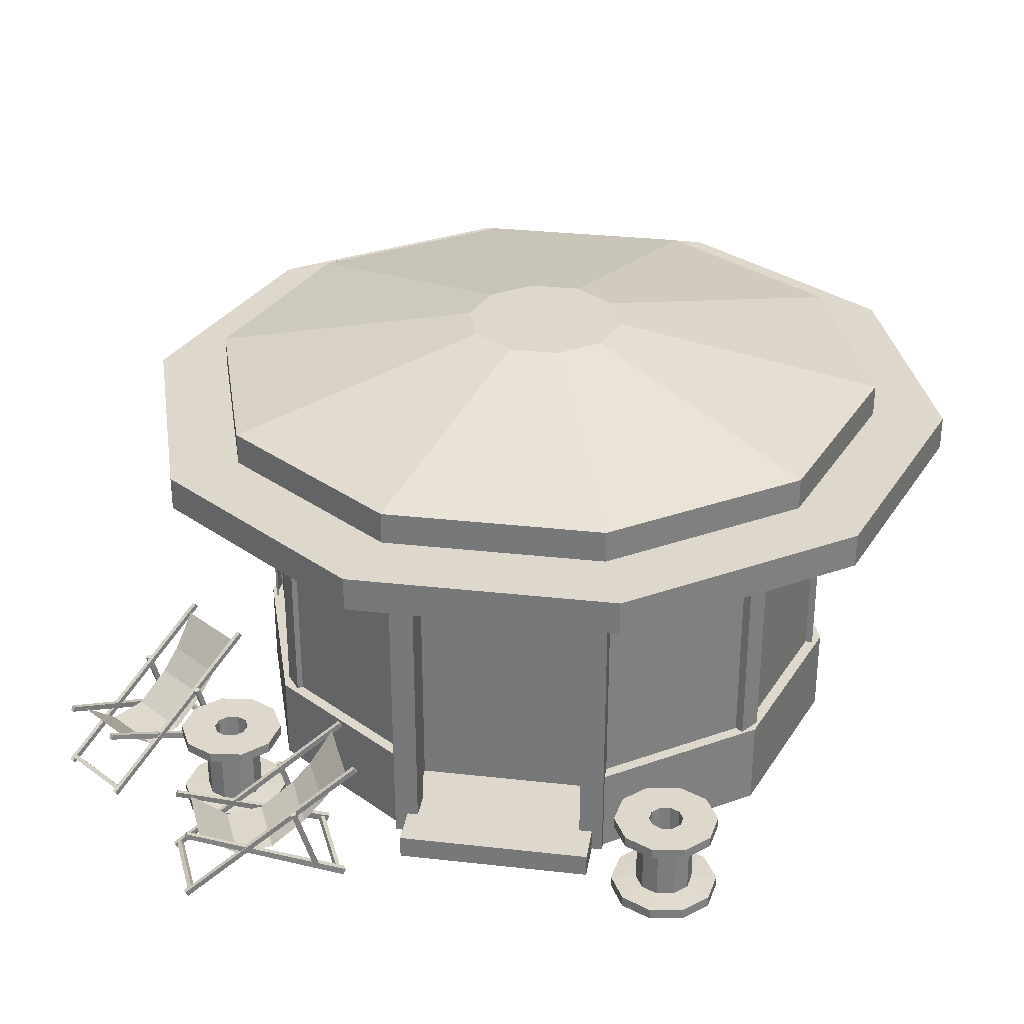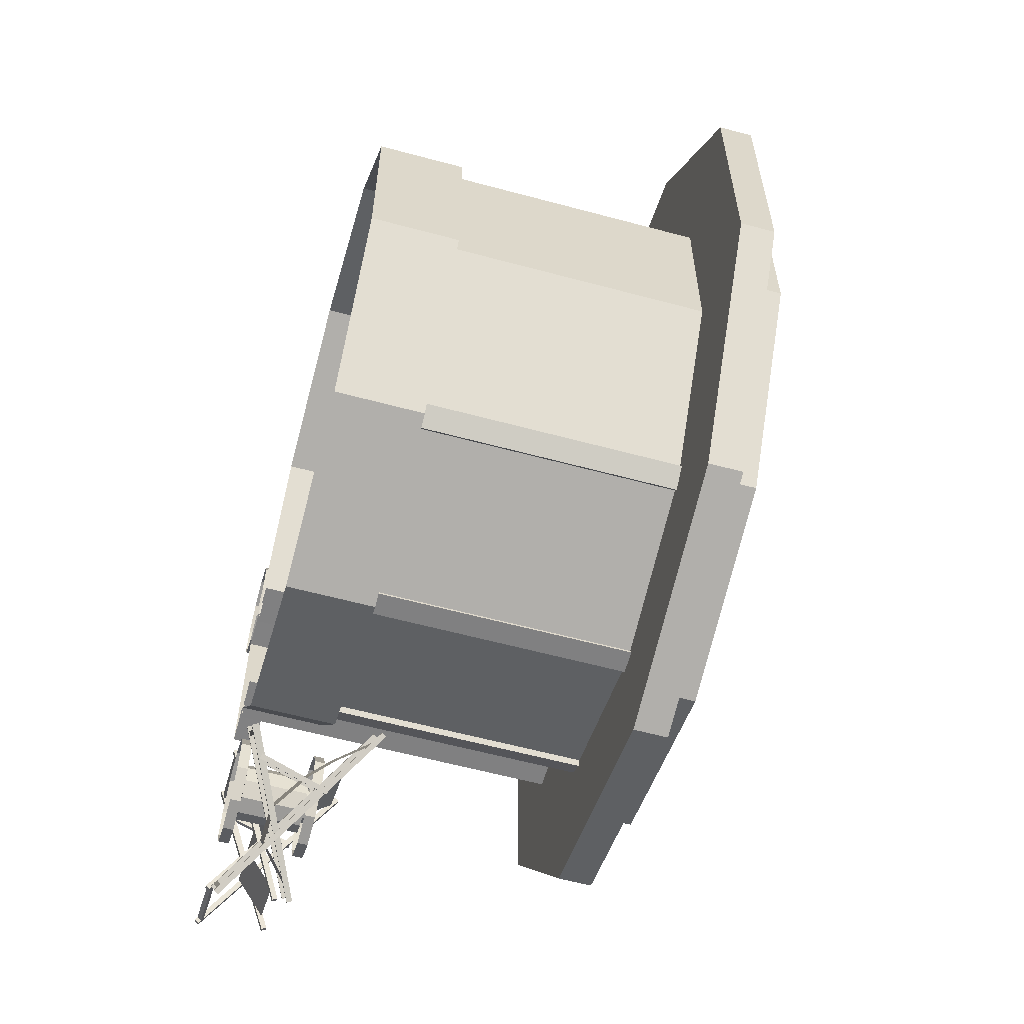
<metadata>
{"format":"obj","ext":"obj","renderer":"f3d","projection":"perspective","resolution":1024,"background":"white","views":[{"elev":31.2,"azim":-80.9,"up":"+Y"},{"elev":-60.4,"azim":74.6,"up":"+Z"}]}
</metadata>
<code>
v -1.077 -4.71 155.2
v -91.83 -4.71 125.7
v -147.9 -4.71 48.52
v -147.9 -4.71 -46.9
v -91.83 -4.71 -124.1
v -1.076 -4.71 -153.6
v 89.67 -4.71 -124.1
v 145.8 -4.71 -46.9
v 145.8 -4.71 48.52
v 89.67 -4.71 125.7
v -1.077 38.44 155.2
v -91.83 38.44 125.7
v -147.9 38.44 48.52
v -147.9 38.44 -46.9
v -91.83 38.44 -124.1
v -1.076 38.44 -153.6
v 89.67 38.44 -124.1
v 145.8 38.44 -46.9
v 145.8 38.44 48.52
v 89.67 38.44 125.7
v -1.077 38.44 149.3
v -88.36 38.44 120.9
v -142.3 38.44 46.7
v -142.3 38.44 -45.08
v -88.36 38.44 -119.3
v -1.076 38.44 -147.7
v 86.21 38.44 -119.3
v 140.2 38.44 -45.08
v 140.2 38.44 46.7
v 86.21 38.44 120.9
v -1.077 163.3 149.3
v -88.36 163.3 120.9
v -142.3 163.3 46.7
v -142.3 163.3 -45.08
v -88.36 163.3 -119.3
v -1.076 163.3 -147.7
v 86.21 163.3 -119.3
v 140.2 163.3 -45.08
v 140.2 163.3 46.7
v 86.21 163.3 120.9
v -1.077 163.3 208.4
v -123.1 163.3 168.8
v -198.5 163.3 64.96
v -198.5 163.3 -63.34
v -123.1 163.3 -167.1
v -1.076 163.3 -206.8
v 120.9 163.3 -167.1
v 196.4 163.3 -63.34
v 196.4 163.3 64.96
v 120.9 163.3 168.8
v -1.077 179.9 208.4
v -123.1 179.9 168.8
v -198.5 179.9 64.96
v -198.5 179.9 -63.34
v -123.1 179.9 -167.1
v -1.076 179.9 -206.8
v 120.9 179.9 -167.1
v 196.4 179.9 -63.34
v 196.4 179.9 64.96
v 120.9 179.9 168.8
v -1.077 179.9 172.7
v -102.1 179.9 139.9
v -164.6 179.9 53.94
v -164.6 179.9 -52.32
v -102.1 179.9 -138.3
v -1.076 179.9 -171.1
v 99.98 179.9 -138.3
v 162.4 179.9 -52.32
v 162.4 179.9 53.94
v 99.98 179.9 139.9
v -1.077 195.6 172.7
v -102.1 195.6 139.9
v -164.6 195.6 53.94
v -164.6 195.6 -52.32
v -102.1 195.6 -138.3
v -1.076 195.6 -171.1
v 99.98 195.6 -138.3
v 162.4 195.6 -52.32
v 162.4 195.6 53.94
v 99.98 195.6 139.9
v -1.076 221.2 40.35
v -24.32 221.2 32.8
v -38.68 221.2 13.03
v -38.68 221.2 -11.41
v -24.32 221.2 -31.18
v -1.076 221.2 -38.73
v 22.16 221.2 -31.18
v 36.53 221.2 -11.41
v 36.53 221.2 13.03
v 22.16 221.2 32.8
v -88.36 154.6 120.9
v -142.3 154.6 46.7
v 140.2 154.6 46.7
v 86.21 154.6 120.9
v -1.076 154.6 -147.7
v 86.21 154.6 -119.3
v -142.3 154.6 -45.08
v -1.077 154.6 149.3
v 140.2 154.6 -45.08
v -88.36 154.6 -119.3
v 145.8 6.776 -46.9
v 145.8 6.776 48.52
v -91.83 6.776 -124.1
v -1.076 6.776 -153.6
v -91.83 6.776 125.7
v -147.9 6.776 48.52
v 89.67 6.776 125.7
v 89.67 6.776 -124.1
v -147.9 6.776 -46.9
v -1.077 6.776 155.2
v -172.2 -4.71 -46.9
v -172.2 -4.71 48.52
v -172.2 6.776 48.52
v -172.2 6.776 -46.9
v -142.3 6.769 -45.08
v -142.3 6.769 46.7
v -112.6 38.44 46.7
v -112.6 38.44 -45.08
v -112.6 154.6 46.7
v -112.6 154.6 -45.08
v -112.6 6.769 -45.08
v -112.6 6.769 46.7
v -169.4 -4.71 48.52
v -169.4 6.776 48.52
v -169.4 -4.71 -46.9
v -169.4 6.776 -46.9
v -179.2 18.07 86.36
v -178.4 18.07 91.53
v -174.7 18.06 95.23
v -169.5 18.06 96.05
v -164.8 18.06 93.67
v -162.4 18.06 89.01
v -163.3 18.06 83.84
v -167 18.06 80.13
v -172.1 18.06 79.32
v -176.8 18.07 81.69
v -179.2 37.65 86.36
v -178.3 37.65 91.53
v -174.6 37.65 95.23
v -169.5 37.65 96.05
v -164.8 37.64 93.67
v -162.4 37.64 89.01
v -163.2 37.64 83.84
v -167 37.65 80.14
v -172.1 37.65 79.32
v -176.8 37.65 81.69
v -196.8 -4.861 83.57
v -194.3 -4.865 99.63
v -182.8 -4.875 111.1
v -166.7 -4.887 113.7
v -152.2 -4.897 106.3
v -144.8 -4.901 91.8
v -147.4 -4.898 75.74
v -158.9 -4.888 64.24
v -189.4 -4.865 69.08
v -174.9 -4.876 61.7
v -196.8 0.3568 83.57
v -194.3 0.3532 99.63
v -182.8 0.3433 111.1
v -166.7 0.3309 113.7
v -152.2 0.3207 106.3
v -144.8 0.3166 91.8
v -147.4 0.3201 75.74
v -158.9 0.33 64.24
v -189.4 0.3527 69.08
v -174.9 0.3424 61.7
v -184.5 1.009 85.51
v -183.2 1.007 93.99
v -177.1 1.002 100.1
v -168.6 0.9956 101.4
v -161 0.9902 97.5
v -157.1 0.988 89.85
v -158.4 0.9899 81.38
v -164.5 0.9951 75.31
v -180.6 1.007 77.87
v -173 1.002 73.97
v -184.5 32.47 85.51
v -183.2 32.47 93.99
v -177.1 32.46 100.1
v -168.6 32.46 101.4
v -161 32.45 97.5
v -157.1 32.45 89.86
v -158.4 32.45 81.38
v -164.5 32.46 75.31
v -180.6 32.47 77.87
v -173 32.46 73.97
v -196.1 32.58 83.67
v -193.7 32.58 99.33
v -182.4 32.57 110.5
v -166.8 32.55 113
v -152.7 32.54 105.8
v -145.5 32.54 91.7
v -147.9 32.54 76.04
v -159.2 32.55 64.83
v -188.9 32.58 69.55
v -174.8 32.57 62.35
v -196.1 37.67 83.67
v -193.7 37.66 99.33
v -182.4 37.65 110.5
v -166.8 37.64 113
v -152.7 37.63 105.8
v -145.5 37.63 91.7
v -147.9 37.63 76.04
v -159.2 37.64 64.83
v -174.8 37.65 62.35
v -188.9 37.66 69.55
v -149 37.66 -161.5
v -134.8 37.65 -168.7
v -119.2 37.64 -166.2
v -108 37.63 -155
v -105.5 37.63 -139.4
v -112.7 37.63 -125.2
v -126.8 37.64 -118
v -142.5 37.65 -120.5
v -153.7 37.66 -131.7
v -156.2 37.67 -147.4
v -134.8 32.57 -168.7
v -149 32.58 -161.5
v -119.2 32.55 -166.2
v -108 32.54 -155
v -105.5 32.54 -139.4
v -112.7 32.54 -125.2
v -126.8 32.55 -118
v -142.5 32.57 -120.5
v -153.7 32.58 -131.7
v -156.2 32.58 -147.4
v -133 32.46 -157.1
v -140.6 32.47 -153.2
v -124.5 32.46 -155.7
v -118.4 32.45 -149.7
v -117.1 32.45 -141.2
v -121 32.45 -133.5
v -128.6 32.46 -129.7
v -137.1 32.46 -131
v -143.2 32.47 -137.1
v -144.5 32.47 -145.5
v -133 1.002 -157.1
v -140.6 1.007 -153.2
v -124.5 0.9951 -155.7
v -118.5 0.9899 -149.7
v -117.1 0.988 -141.2
v -121 0.9902 -133.5
v -128.7 0.9956 -129.7
v -137.1 1.002 -131
v -143.2 1.007 -137.1
v -144.5 1.009 -145.5
v -134.9 0.3424 -169.4
v -149.4 0.3527 -162
v -118.9 0.33 -166.8
v -107.4 0.3201 -155.3
v -104.8 0.3166 -139.3
v -112.2 0.3207 -124.8
v -126.7 0.3309 -117.4
v -142.8 0.3433 -119.9
v -154.3 0.3532 -131.4
v -156.8 0.3568 -147.5
v -134.9 -4.876 -169.4
v -149.4 -4.865 -162
v -118.9 -4.888 -166.8
v -107.4 -4.898 -155.3
v -104.8 -4.901 -139.3
v -112.2 -4.897 -124.8
v -126.7 -4.887 -117.4
v -142.8 -4.875 -119.9
v -154.3 -4.865 -131.4
v -156.8 -4.861 -147.5
v -136.8 37.65 -149.4
v -132.1 37.65 -151.7
v -127 37.65 -150.9
v -123.3 37.64 -147.2
v -122.4 37.64 -142
v -124.8 37.64 -137.4
v -129.5 37.65 -135
v -134.7 37.65 -135.8
v -138.4 37.65 -139.5
v -139.2 37.65 -144.7
v -136.8 18.07 -149.4
v -132.2 18.06 -151.7
v -127 18.06 -150.9
v -123.3 18.06 -147.2
v -122.5 18.06 -142
v -124.8 18.06 -137.4
v -129.5 18.06 -135
v -134.7 18.06 -135.8
v -138.4 18.07 -139.5
v -139.2 18.07 -144.7
v -180.4 -5.178 -161
v -181 -3.038 -162.3
v -145.2 55.24 -80.54
v -145.8 57.38 -81.89
v -178.4 -5.178 -161.9
v -179 -3.038 -163.2
v -143.2 55.24 -81.44
v -143.8 57.38 -82.79
v -216.1 -5.181 -145.4
v -216.7 -3.041 -146.8
v -180.8 55.23 -64.95
v -181.4 57.37 -66.3
v -214 -5.181 -146.3
v -214.6 -3.041 -147.7
v -178.8 55.23 -65.85
v -179.4 57.37 -67.19
v -182 29.18 -158.9
v -181.6 31.5 -157.8
v -147 -5.425 -90.45
v -146.4 -2.436 -89.07
v -180 29.18 -159.8
v -179.5 31.5 -158.7
v -144.4 -5.425 -91.61
v -143.8 -2.436 -90.23
v -213.4 29.18 -145.1
v -212.9 31.49 -144
v -187.5 -5.428 -72.75
v -186.9 -2.439 -71.36
v -211.4 29.18 -146
v -210.9 31.49 -144.9
v -184.8 -5.428 -73.9
v -184.2 -2.439 -72.52
v -156.8 35.69 -112.6
v -155.8 36.4 -110.4
v -152.8 1.584 -103.5
v -151.8 2.298 -101.3
v -154.8 35.69 -113.5
v -153.8 36.4 -111.3
v -150.8 1.584 -104.4
v -149.8 2.298 -102.2
v -196.4 35.68 -95.27
v -195.5 36.4 -93.02
v -192.5 1.58 -86.16
v -191.5 2.294 -83.92
v -194.4 35.68 -96.17
v -193.4 36.4 -93.92
v -190.4 1.581 -87.06
v -189.4 2.294 -84.81
v -213.3 -2.869 -142.8
v -213.9 -0.8121 -144.2
v -178.3 -2.987 -158.4
v -178.9 -0.93 -159.7
v -214 -4.193 -144.4
v -214.6 -2.136 -145.8
v -179.1 -4.311 -160
v -179.7 -2.254 -161.4
v -187.4 -3.894 -74.85
v -187 -1.519 -74.01
v -146 -4.582 -93.14
v -145.6 -2.207 -92.31
v -188.3 -3.079 -76.76
v -187.8 -0.7041 -75.93
v -146.8 -3.767 -95.06
v -146.4 -1.392 -94.22
v -183.9 37.08 -82.77
v -154.1 37.07 -95.8
v -180.5 53.67 -70.97
v -147.7 53.68 -85.36
v -187.6 26.86 -91.36
v -157.9 26.82 -104.4
v -194.4 14.08 -106.9
v -164.7 14.04 -119.9
v -201.5 12.75 -123
v -171.7 12.71 -136.1
v -208.6 27.82 -139.3
v -178.8 27.78 -152.3
v -133.3 -4.146 42.04
v -133.3 168.6 42.04
v -149 -4.146 42.1
v -149 168.6 42.1
v -133.3 -4.146 53.8
v -133.3 168.6 53.8
v -148.9 -4.146 53.86
v -148.9 168.6 53.86
v -133.8 -4.146 -53.44
v -133.8 168.6 -53.44
v -149.4 -4.146 -53.38
v -149.4 168.6 -53.38
v -133.7 -4.146 -41.69
v -133.7 168.6 -41.69
v -149.3 -4.146 -41.62
v -149.3 168.6 -41.62
v 4.433 28.99 -148.8
v 4.433 165.9 -148.8
v 4.429 28.99 -149.9
v 4.429 165.9 -149.9
v -7.197 28.99 -148.8
v -7.197 165.9 -148.8
v -7.201 28.99 -149.9
v -7.201 165.9 -149.9
v 80.26 28.99 122.8
v 80.26 165.9 122.8
v 83.02 28.99 126.6
v 83.02 165.9 126.6
v 89.68 28.99 116
v 89.68 165.9 116
v 92.44 28.99 119.8
v 92.44 165.9 119.8
v -92.15 28.99 115.8
v -92.15 165.9 115.8
v -94.78 28.99 119.5
v -94.78 165.9 119.5
v -82.74 28.99 122.7
v -82.74 165.9 122.7
v -85.37 28.99 126.3
v -85.37 165.9 126.3
v -6.56 28.99 147.3
v -6.56 165.9 147.3
v -6.55 28.99 151
v -6.55 165.9 151
v 5.07 28.99 147.3
v 5.07 165.9 147.3
v 5.08 28.99 151
v 5.08 165.9 151
v -80.31 28.99 -118.4
v -80.31 165.9 -118.4
v -84.16 28.99 -123.7
v -84.16 165.9 -123.7
v -89.72 28.99 -111.6
v -89.72 165.9 -111.6
v -93.57 28.99 -116.9
v -93.57 165.9 -116.9
v 89.7 28.99 -115.1
v 89.7 165.9 -115.1
v 91.63 28.99 -117.7
v 91.63 165.9 -117.7
v 80.28 28.99 -121.9
v 80.28 165.9 -121.9
v 82.21 28.99 -124.6
v 82.21 165.9 -124.6
v -120.3 -5.178 -235.5
v -121.5 -3.038 -236.3
v -50.1 55.24 -182.7
v -51.27 57.38 -183.6
v -119 -5.178 -237.2
v -120.1 -3.038 -238.1
v -48.75 55.24 -184.5
v -49.93 57.38 -185.3
v -143.7 -5.181 -204.4
v -144.8 -3.041 -205.3
v -73.46 55.23 -151.6
v -74.64 57.37 -152.5
v -142.3 -5.181 -206.2
v -143.5 -3.041 -207.1
v -72.11 55.23 -153.4
v -73.29 57.37 -154.3
v -120.6 29.18 -232.8
v -119.7 31.5 -232.1
v -56.54 -5.425 -190.4
v -55.34 -2.436 -189.5
v -119.3 29.18 -234.6
v -118.3 31.5 -233.9
v -54.81 -5.425 -192.7
v -53.6 -2.436 -191.8
v -141.2 29.18 -205.4
v -140.3 31.49 -204.7
v -83.07 -5.428 -155.1
v -81.87 -2.439 -154.2
v -139.9 29.18 -207.2
v -138.9 31.49 -206.5
v -81.34 -5.428 -157.4
v -80.13 -2.439 -156.5
v -75.94 35.69 -204.9
v -73.98 36.4 -203.5
v -67.99 1.584 -199
v -66.03 2.298 -197.5
v -74.59 35.69 -206.7
v -72.64 36.4 -205.2
v -66.64 1.584 -200.7
v -64.69 2.298 -199.3
v -101.9 35.68 -170.3
v -99.99 36.4 -168.9
v -93.99 1.58 -164.4
v -92.04 2.294 -162.9
v -100.6 35.68 -172.1
v -98.64 36.4 -170.7
v -92.65 1.581 -166.2
v -90.69 2.294 -164.7
v -139.9 -2.869 -203.5
v -141.1 -0.8121 -204.4
v -117.2 -2.987 -234.2
v -118.4 -0.93 -235.1
v -141.4 -4.193 -204.5
v -142.6 -2.136 -205.4
v -118.6 -4.311 -235.3
v -119.8 -2.254 -236.2
v -84.05 -3.894 -157
v -83.29 -1.519 -156.5
v -56.94 -4.582 -193.3
v -56.17 -2.207 -192.8
v -85.72 -3.079 -158.2
v -84.95 -0.7041 -157.7
v -58.6 -3.767 -194.5
v -57.84 -1.392 -194
v -84.84 37.08 -165.6
v -65.33 37.07 -191.6
v -76.16 53.67 -157
v -54.61 53.68 -185.7
v -92.34 26.86 -171.3
v -72.82 26.82 -197.2
v -105.9 14.08 -181.5
v -86.37 14.04 -207.4
v -120 12.75 -192
v -100.4 12.71 -218
v -134.1 27.82 -202.7
v -114.6 27.78 -228.7
o kawiarnia
f 18 19 102 101
f 15 16 104 103
f 12 13 106 105
f 19 20 107 102
f 16 17 108 104
f 20 11 110 107
f 17 18 101 108
f 14 15 103 109
f 11 12 105 110
f 25 26 16 15
f 22 23 13 12
f 29 30 20 19
f 26 27 17 16
f 30 21 11 20
f 27 28 18 17
f 24 25 15 14
f 21 22 12 11
f 28 29 19 18
f 32 33 92 91
f 39 40 94 93
f 36 37 96 95
f 33 34 97 92
f 40 31 98 94
f 37 38 99 96
f 34 35 100 97
f 31 32 91 98
f 38 39 93 99
f 35 36 95 100
f 49 50 40 39
f 46 47 37 36
f 43 44 34 33
f 50 41 31 40
f 47 48 38 37
f 44 45 35 34
f 41 42 32 31
f 48 49 39 38
f 45 46 36 35
f 42 43 33 32
f 56 57 47 46
f 53 54 44 43
f 60 51 41 50
f 57 58 48 47
f 54 55 45 44
f 51 52 42 41
f 58 59 49 48
f 55 56 46 45
f 52 53 43 42
f 59 60 50 49
f 63 64 54 53
f 70 61 51 60
f 67 68 58 57
f 64 65 55 54
f 61 62 52 51
f 68 69 59 58
f 65 66 56 55
f 62 63 53 52
f 69 70 60 59
f 66 67 57 56
f 77 78 68 67
f 74 75 65 64
f 71 72 62 61
f 78 79 69 68
f 75 76 66 65
f 72 73 63 62
f 79 80 70 69
f 76 77 67 66
f 73 74 64 63
f 80 71 61 70
f 84 85 75 74
f 81 82 72 71
f 88 89 79 78
f 85 86 76 75
f 82 83 73 72
f 89 90 80 79
f 86 87 77 76
f 83 84 74 73
f 90 81 71 80
f 87 88 78 77
f 81 90 89 88 87 86 85 84 83 82
f 100 95 26 25
f 99 93 29 28
f 98 91 22 21
f 97 100 25 24
f 96 99 28 27
f 94 98 21 30
f 95 96 27 26
f 93 94 30 29
f 91 92 23 22
f 110 105 2 1
f 109 103 5 4
f 108 101 8 7
f 107 110 1 10
f 126 124 106 109
f 104 108 7 6
f 102 107 10 9
f 105 106 3 2
f 103 104 6 5
f 101 102 9 8
f 115 109 106 116
f 109 115 24 14
f 13 23 116 106
f 122 121 115 116
f 120 119 92 97
f 119 117 23 92
f 117 122 116 23
f 118 120 97 24
f 121 118 24 115
f 122 117 118 121
f 117 119 120 118
f 126 125 123 124
f 124 123 3 106
f 125 126 109 4
f 142 132 131 141
f 139 129 128 138
f 146 136 135 145
f 143 133 132 142
f 140 130 129 139
f 137 127 136 146
f 144 134 133 143
f 141 131 130 140
f 138 128 127 137
f 145 135 134 144
f 204 144 143 203
f 201 141 140 200
f 198 138 137 197
f 205 145 144 204
f 202 142 141 201
f 199 139 138 198
f 206 146 145 205
f 203 143 142 202
f 200 140 139 199
f 166 156 155 165
f 162 152 153 163
f 159 149 150 160
f 165 155 147 157
f 163 153 154 164
f 160 150 151 161
f 157 147 148 158
f 164 154 156 166
f 161 151 152 162
f 158 148 149 159
f 172 162 163 173
f 169 159 160 170
f 175 165 157 167
f 173 163 164 174
f 170 160 161 171
f 167 157 158 168
f 174 164 166 176
f 171 161 162 172
f 168 158 159 169
f 176 166 165 175
f 179 169 170 180
f 185 175 167 177
f 183 173 174 184
f 180 170 171 181
f 177 167 168 178
f 184 174 176 186
f 181 171 172 182
f 178 168 169 179
f 186 176 175 185
f 182 172 173 183
f 203 193 194 204
f 200 190 191 201
f 197 187 188 198
f 204 194 196 205
f 201 191 192 202
f 198 188 189 199
f 205 196 195 206
f 202 192 193 203
f 199 189 190 200
f 206 195 187 197
f 197 137 146 206
f 216 276 267 207
f 207 218 226 216
f 214 224 223 213
f 211 221 220 210
f 208 217 218 207
f 215 225 224 214
f 212 222 221 211
f 209 219 217 208
f 216 226 225 215
f 213 223 222 212
f 210 220 219 209
f 231 241 240 230
f 227 237 238 228
f 235 245 244 234
f 232 242 241 231
f 229 239 237 227
f 236 246 245 235
f 233 243 242 232
f 230 240 239 229
f 228 238 246 236
f 234 244 243 233
f 237 247 248 238
f 245 255 254 244
f 242 252 251 241
f 239 249 247 237
f 246 256 255 245
f 243 253 252 242
f 240 250 249 239
f 238 248 256 246
f 244 254 253 243
f 241 251 250 240
f 255 265 264 254
f 252 262 261 251
f 249 259 257 247
f 256 266 265 255
f 253 263 262 252
f 250 260 259 249
f 248 258 266 256
f 254 264 263 253
f 251 261 260 250
f 247 257 258 248
f 213 273 274 214
f 210 270 271 211
f 207 267 268 208
f 214 274 275 215
f 211 271 272 212
f 208 268 269 209
f 215 275 276 216
f 212 272 273 213
f 209 269 270 210
f 268 278 279 269
f 275 285 286 276
f 272 282 283 273
f 269 279 280 270
f 276 286 277 267
f 273 283 284 274
f 270 280 281 271
f 267 277 278 268
f 274 284 285 275
f 271 281 282 272
f 289 290 288 287
f 293 294 290 289
f 291 292 294 293
f 287 288 292 291
f 287 291 293 289
f 292 288 290 294
f 297 298 296 295
f 301 302 298 297
f 299 300 302 301
f 295 296 300 299
f 295 299 301 297
f 300 296 298 302
f 305 306 304 303
f 309 310 306 305
f 307 308 310 309
f 303 304 308 307
f 303 307 309 305
f 308 304 306 310
f 313 314 312 311
f 317 318 314 313
f 315 316 318 317
f 311 312 316 315
f 311 315 317 313
f 316 312 314 318
f 321 322 320 319
f 323 324 326 325
f 319 320 324 323
f 319 323 325 321
f 324 320 322 326
f 329 330 328 327
f 331 332 334 333
f 327 328 332 331
f 327 331 333 329
f 332 328 330 334
f 337 338 336 335
f 339 340 342 341
f 335 339 341 337
f 340 336 338 342
f 345 346 344 343
f 347 348 350 349
f 343 347 349 345
f 348 344 346 350
f 352 354 353 351
f 351 355 356 352
f 355 357 358 356
f 357 359 360 358
f 359 361 362 360
f 365 366 364 363
f 369 370 366 365
f 367 368 370 369
f 373 374 372 371
f 377 378 374 373
f 375 376 378 377
f 381 382 380 379
f 385 386 382 381
f 383 384 386 385
f 389 390 388 387
f 393 394 390 389
f 391 392 394 393
f 397 398 396 395
f 401 402 398 397
f 399 400 402 401
f 405 406 404 403
f 409 410 406 405
f 407 408 410 409
f 413 414 412 411
f 417 418 414 413
f 415 416 418 417
f 421 422 420 419
f 425 426 422 421
f 423 424 426 425
f 429 430 428 427
f 433 434 430 429
f 431 432 434 433
f 427 428 432 431
f 427 431 433 429
f 432 428 430 434
f 437 438 436 435
f 441 442 438 437
f 439 440 442 441
f 435 436 440 439
f 435 439 441 437
f 440 436 438 442
f 445 446 444 443
f 449 450 446 445
f 447 448 450 449
f 443 444 448 447
f 443 447 449 445
f 448 444 446 450
f 453 454 452 451
f 457 458 454 453
f 455 456 458 457
f 451 452 456 455
f 451 455 457 453
f 456 452 454 458
f 461 462 460 459
f 463 464 466 465
f 459 460 464 463
f 459 463 465 461
f 464 460 462 466
f 469 470 468 467
f 471 472 474 473
f 467 468 472 471
f 467 471 473 469
f 472 468 470 474
f 477 478 476 475
f 479 480 482 481
f 475 479 481 477
f 480 476 478 482
f 485 486 484 483
f 487 488 490 489
f 483 487 489 485
f 488 484 486 490
f 492 494 493 491
f 491 495 496 492
f 495 497 498 496
f 497 499 500 498
f 499 501 502 500

</code>
